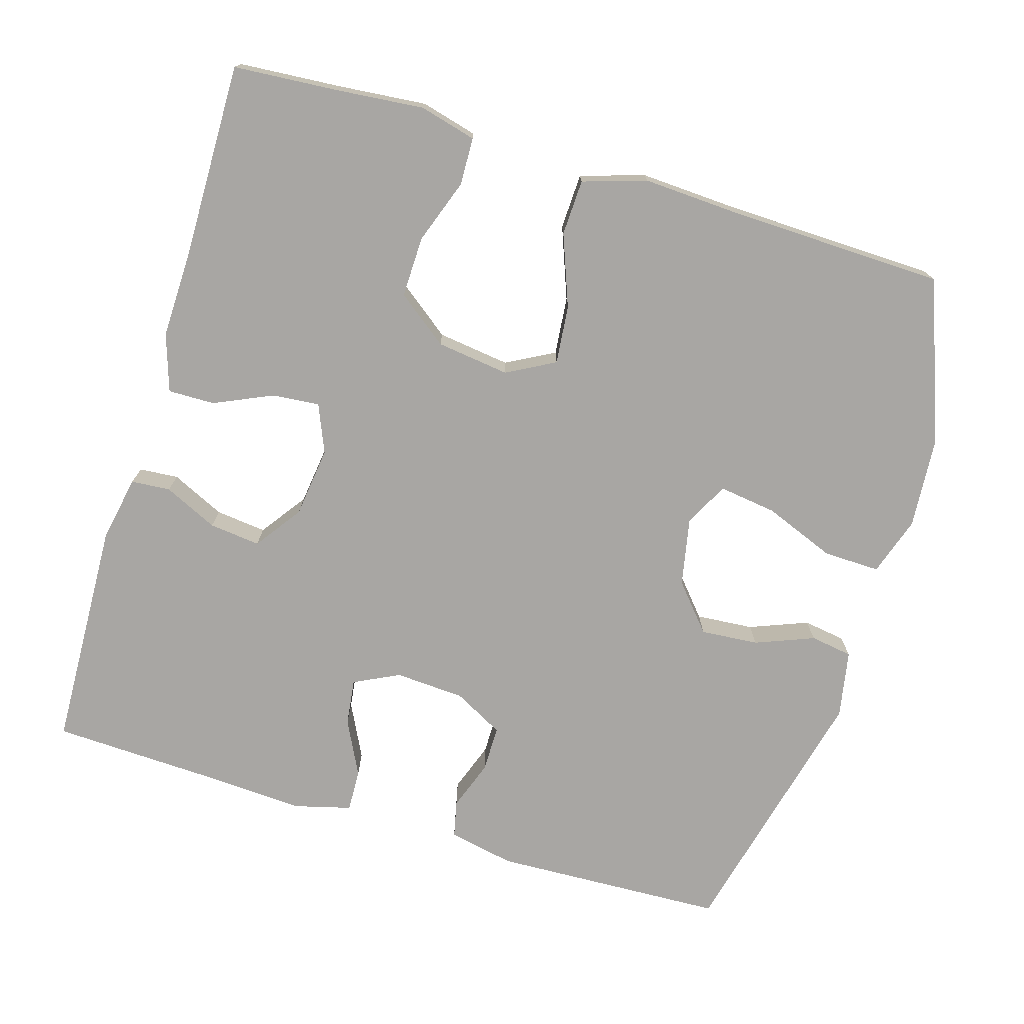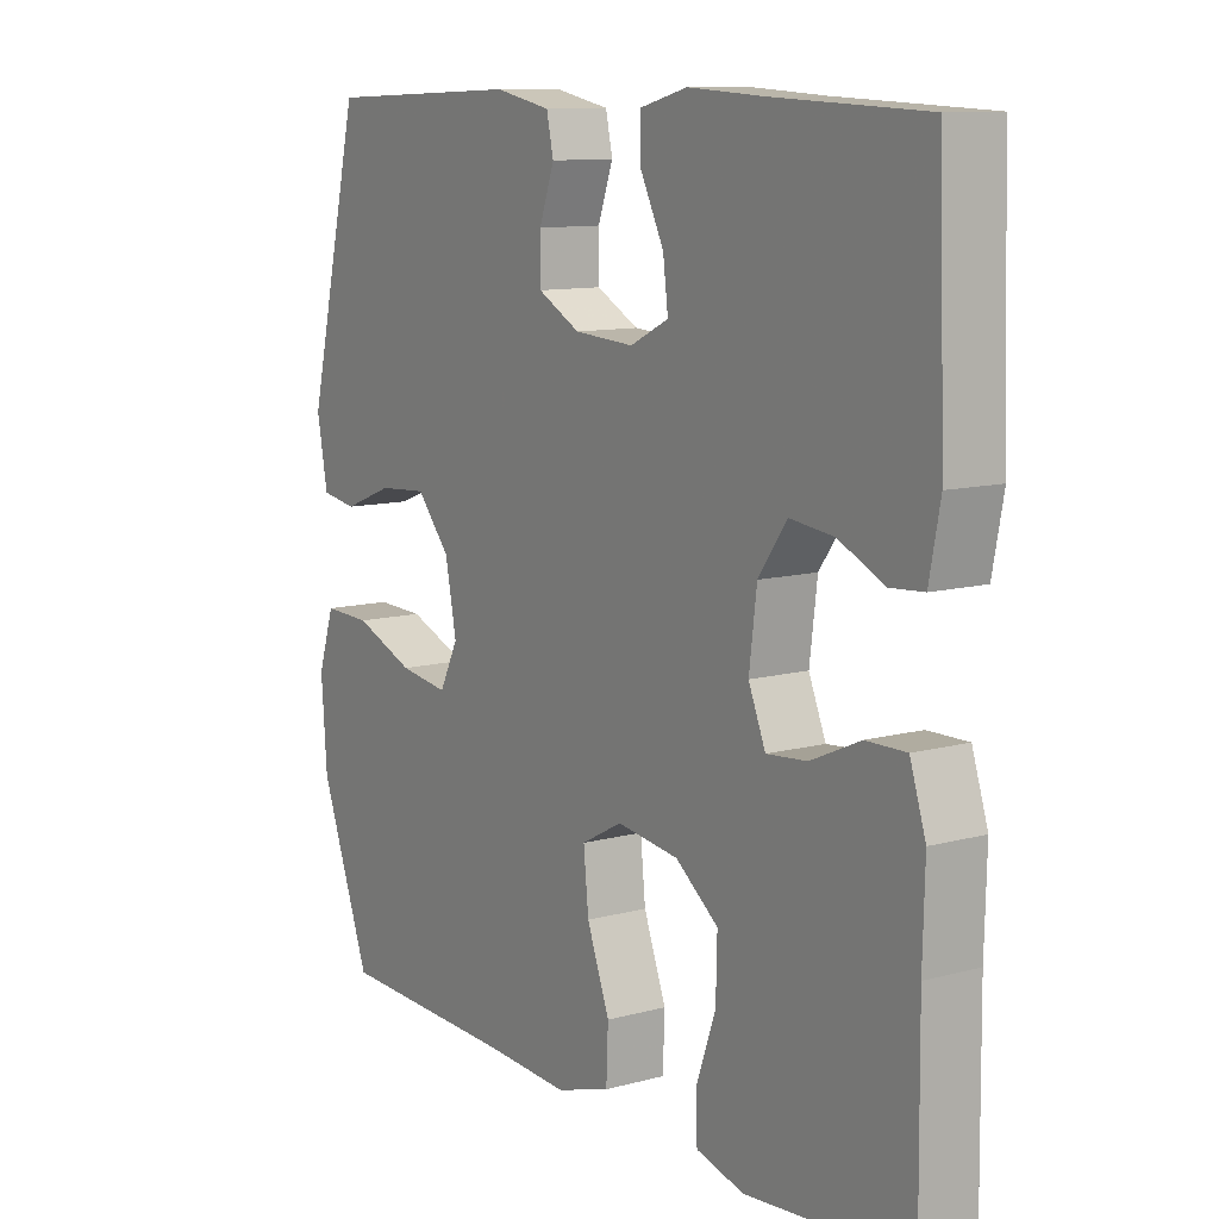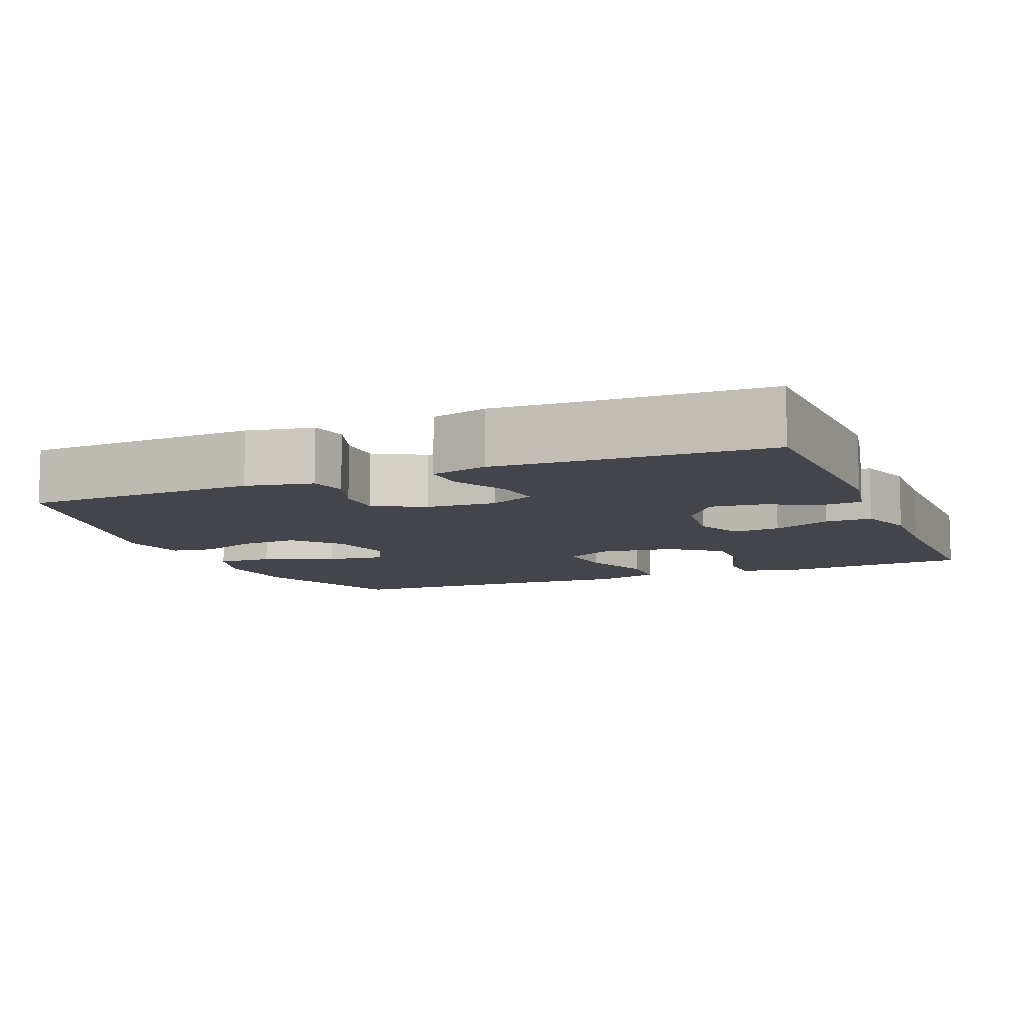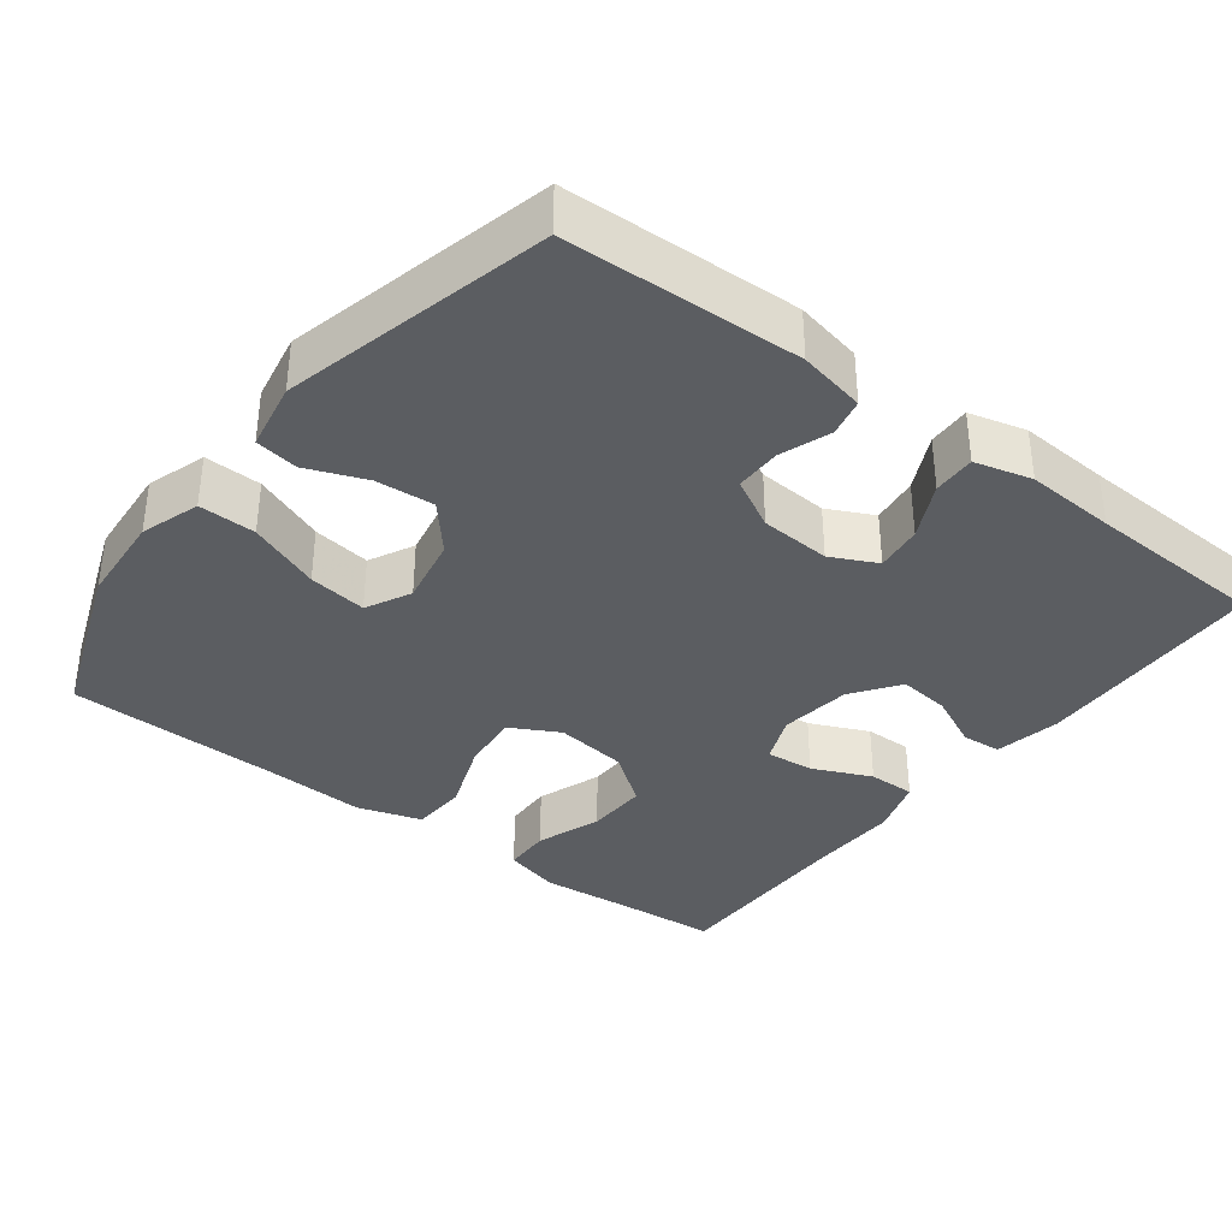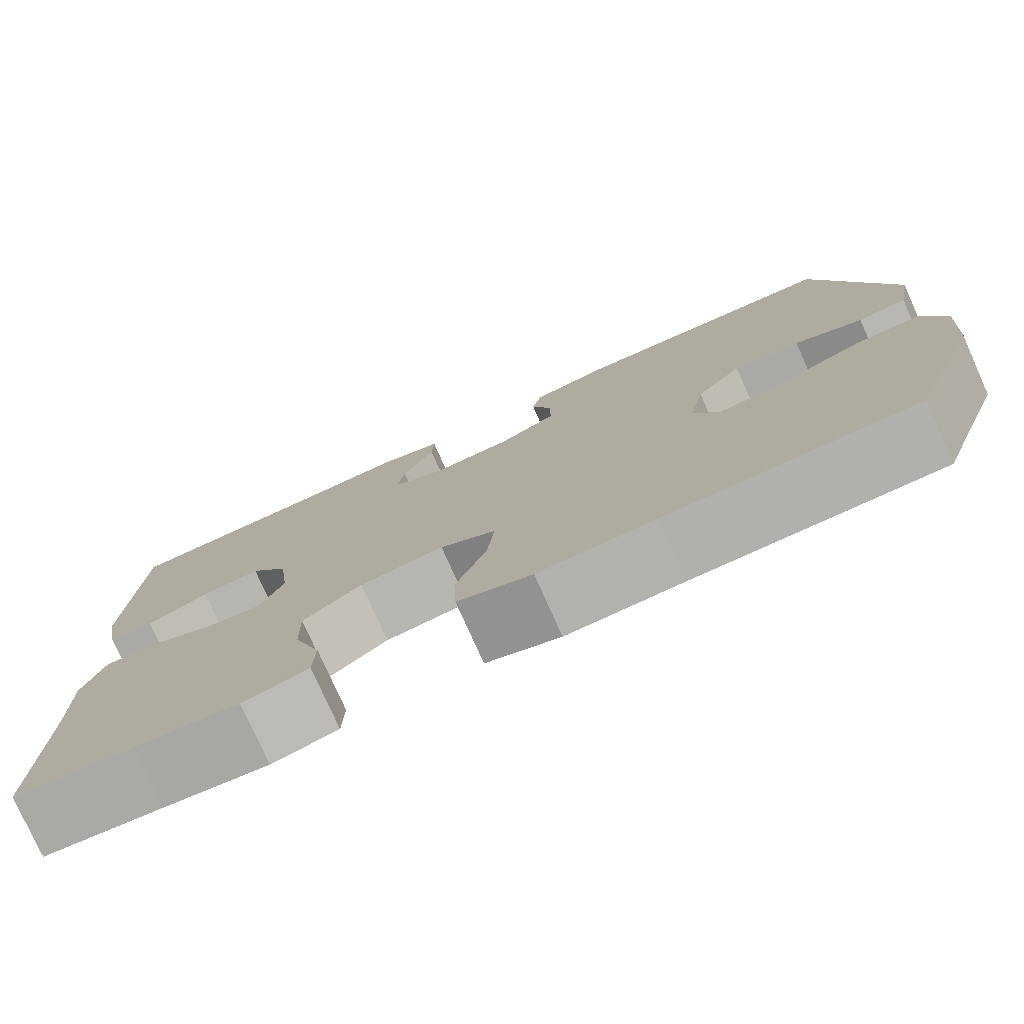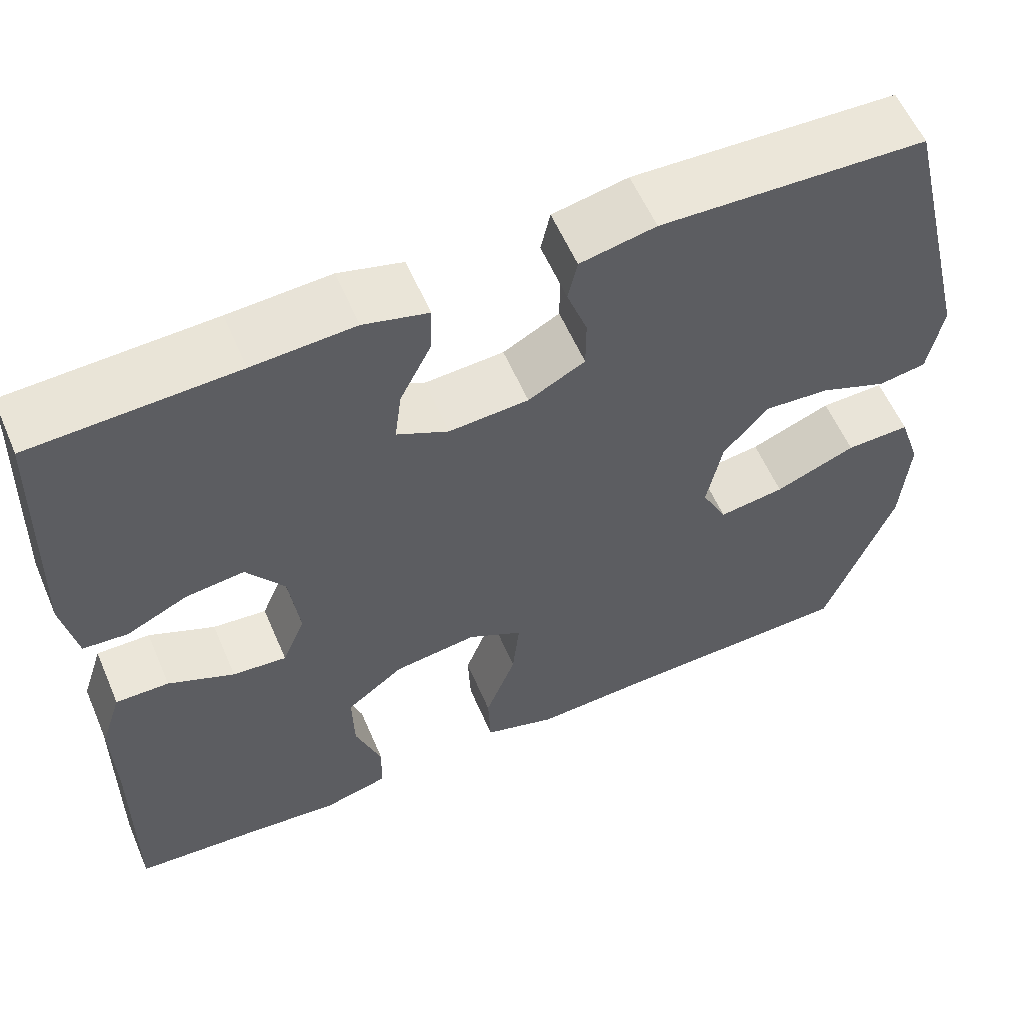
<metadata>
{"format":"obj","ext":"obj","renderer":"f3d","projection":"perspective","resolution":1024,"background":"white","views":[{"elev":-74.3,"azim":163.3,"up":"+Y"},{"elev":10.8,"azim":56.2,"up":"+Z"},{"elev":-9.2,"azim":22.4,"up":"+Y"},{"elev":-35.9,"azim":-37.4,"up":"+Y"},{"elev":-77.8,"azim":-155.9,"up":"+Z"},{"elev":58.2,"azim":156.8,"up":"+Z"}]}
</metadata>
<code>
v -0.5 0.07 -0.5
v -0.581 0.07 -0.282
v -0.59 0.07 -0.159
v -0.564 0.07 -0.08
v -0.488 0.07 -0.082
v -0.392 0.07 -0.12
v -0.314 0.07 -0.131
v -0.284 0.07 -0.071
v -0.302 0.07 0.02
v -0.355 0.07 0.082
v -0.433 0.07 0.076
v -0.512 0.07 0.045
v -0.569 0.07 0.054
v -0.586 0.07 0.145
v -0.5 0.07 0.5
v -0.187 0.07 0.512
v -0.098 0.07 0.494
v -0.087 0.07 0.444
v -0.111 0.07 0.377
v -0.111 0.07 0.315
v -0.044 0.07 0.279
v 0.05 0.07 0.273
v 0.111 0.07 0.303
v 0.103 0.07 0.366
v 0.066 0.07 0.44
v 0.064 0.07 0.497
v 0.14 0.07 0.517
v 0.26 0.07 0.51
v 0.5 0.07 0.5
v 0.511 0.07 0.19
v 0.494 0.07 0.101
v 0.441 0.07 0.097
v 0.369 0.07 0.131
v 0.3 0.07 0.139
v 0.255 0.07 0.076
v 0.243 0.07 -0.019
v 0.27 0.07 -0.084
v 0.334 0.07 -0.078
v 0.412 0.07 -0.043
v 0.475 0.07 -0.042
v 0.5 0.07 -0.119
v 0.497 0.07 -0.24
v 0.5 0.07 -0.5
v 0.362 0.07 -0.51
v 0.242 0.07 -0.521
v 0.166 0.07 -0.501
v 0.164 0.07 -0.437
v 0.195 0.07 -0.35
v 0.197 0.07 -0.268
v 0.129 0.07 -0.216
v 0.031 0.07 -0.203
v -0.034 0.07 -0.238
v -0.026 0.07 -0.317
v 0.01 0.07 -0.413
v 0.007 0.07 -0.488
v -0.079 0.07 -0.515
v -0.213 0.07 -0.508
v -0.5 0 -0.5
v -0.581 0 -0.282
v -0.59 0 -0.159
v -0.564 0 -0.08
v -0.488 0 -0.082
v -0.392 0 -0.12
v -0.314 0 -0.131
v -0.284 0 -0.071
v -0.302 0 0.02
v -0.355 0 0.082
v -0.433 0 0.076
v -0.512 0 0.045
v -0.569 0 0.054
v -0.586 0 0.145
v -0.5 0 0.5
v -0.187 0 0.512
v -0.098 0 0.494
v -0.087 0 0.444
v -0.111 0 0.377
v -0.111 0 0.315
v -0.044 0 0.279
v 0.05 0 0.273
v 0.111 0 0.303
v 0.103 0 0.366
v 0.066 0 0.44
v 0.064 0 0.497
v 0.14 0 0.517
v 0.26 0 0.51
v 0.5 0 0.5
v 0.511 0 0.19
v 0.494 0 0.101
v 0.441 0 0.097
v 0.369 0 0.131
v 0.3 0 0.139
v 0.255 0 0.076
v 0.243 0 -0.019
v 0.27 0 -0.084
v 0.334 0 -0.078
v 0.412 0 -0.043
v 0.475 0 -0.042
v 0.5 0 -0.119
v 0.497 0 -0.24
v 0.5 0 -0.5
v 0.362 0 -0.51
v 0.242 0 -0.521
v 0.166 0 -0.501
v 0.164 0 -0.437
v 0.195 0 -0.35
v 0.197 0 -0.268
v 0.129 0 -0.216
v 0.031 0 -0.203
v -0.034 0 -0.238
v -0.026 0 -0.317
v 0.01 0 -0.413
v 0.007 0 -0.488
v -0.079 0 -0.515
v -0.213 0 -0.508
f 54 55 56 57
f 53 54 57 1
f 52 53 1 2
f 51 52 2 3
f 45 46 47 48
f 44 45 48 49
f 42 43 44 49
f 41 42 49 50
f 38 39 40 41
f 37 38 41 50
f 30 31 32 33
f 28 29 30 33
f 28 33 34
f 27 28 34 35
f 24 25 26 27
f 23 24 27 35
f 16 17 18 19
f 16 19 20
f 15 16 20
f 14 15 20 21
f 11 12 13 14
f 10 11 14 21
f 3 4 5 6
f 51 3 6 7
f 36 37 50 51
f 36 51 7 8
f 22 23 35 36
f 22 36 8 9
f 9 10 21 22
f 114 113 112 111
f 58 114 111 110
f 59 58 110 109
f 60 59 109 108
f 105 104 103 102
f 106 105 102 101
f 106 101 100 99
f 107 106 99 98
f 98 97 96 95
f 107 98 95 94
f 90 89 88 87
f 90 87 86 85
f 91 90 85
f 92 91 85 84
f 84 83 82 81
f 92 84 81 80
f 76 75 74 73
f 77 76 73
f 77 73 72
f 78 77 72 71
f 71 70 69 68
f 78 71 68 67
f 63 62 61 60
f 64 63 60 108
f 108 107 94 93
f 65 64 108 93
f 93 92 80 79
f 66 65 93 79
f 79 78 67 66
f 1 58 59 2
f 2 59 60 3
f 3 60 61 4
f 4 61 62 5
f 5 62 63 6
f 6 63 64 7
f 7 64 65 8
f 8 65 66 9
f 9 66 67 10
f 10 67 68 11
f 11 68 69 12
f 12 69 70 13
f 13 70 71 14
f 14 71 72 15
f 15 72 73 16
f 16 73 74 17
f 17 74 75 18
f 18 75 76 19
f 19 76 77 20
f 20 77 78 21
f 21 78 79 22
f 22 79 80 23
f 23 80 81 24
f 24 81 82 25
f 25 82 83 26
f 26 83 84 27
f 27 84 85 28
f 28 85 86 29
f 29 86 87 30
f 30 87 88 31
f 31 88 89 32
f 32 89 90 33
f 33 90 91 34
f 34 91 92 35
f 35 92 93 36
f 36 93 94 37
f 37 94 95 38
f 38 95 96 39
f 39 96 97 40
f 40 97 98 41
f 41 98 99 42
f 42 99 100 43
f 43 100 101 44
f 44 101 102 45
f 45 102 103 46
f 46 103 104 47
f 47 104 105 48
f 48 105 106 49
f 49 106 107 50
f 50 107 108 51
f 51 108 109 52
f 52 109 110 53
f 53 110 111 54
f 54 111 112 55
f 55 112 113 56
f 56 113 114 57
f 57 114 58 1

</code>
